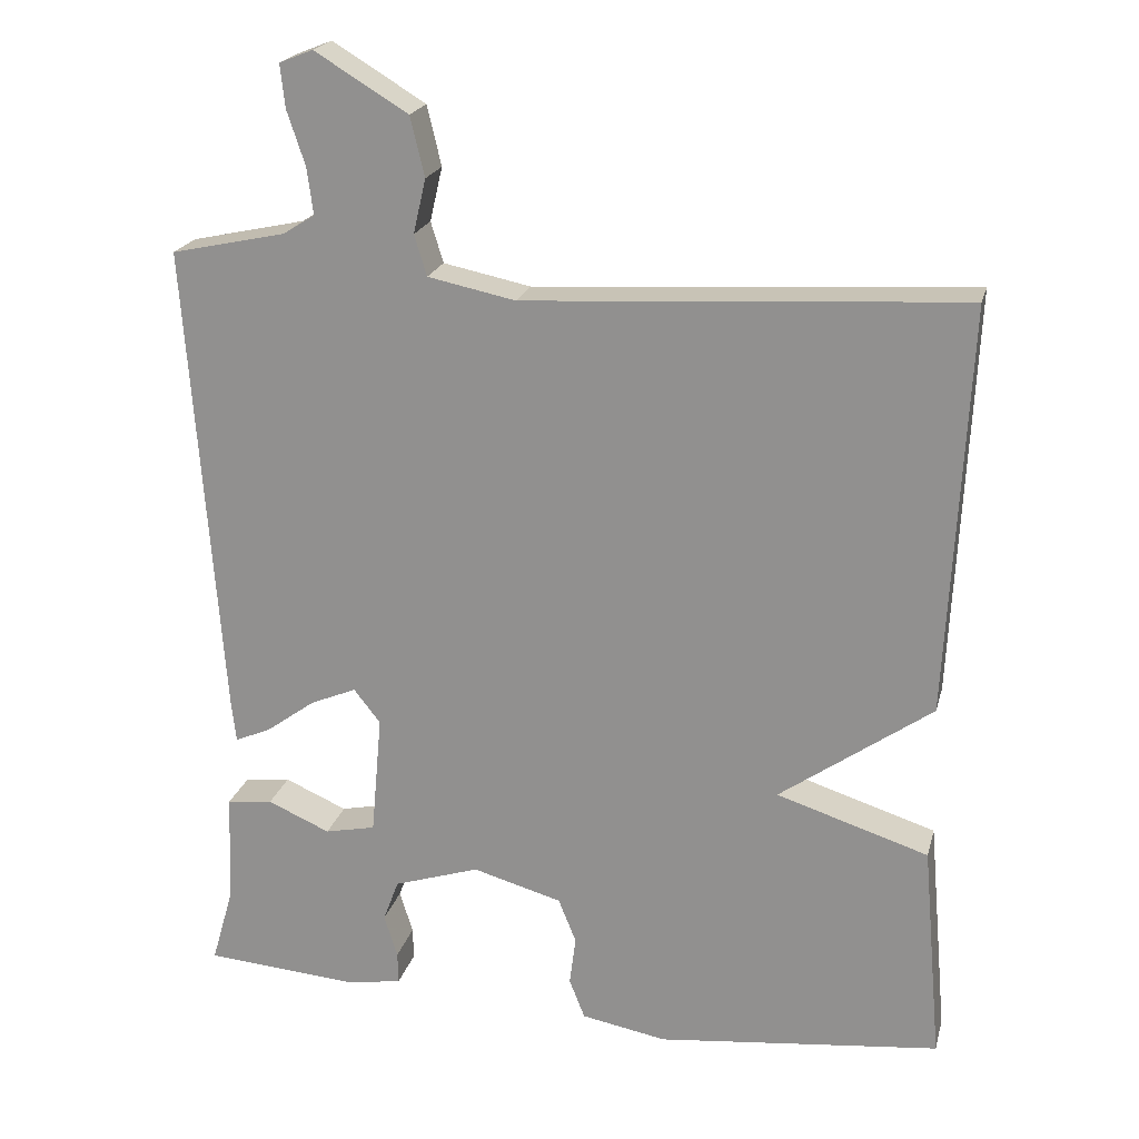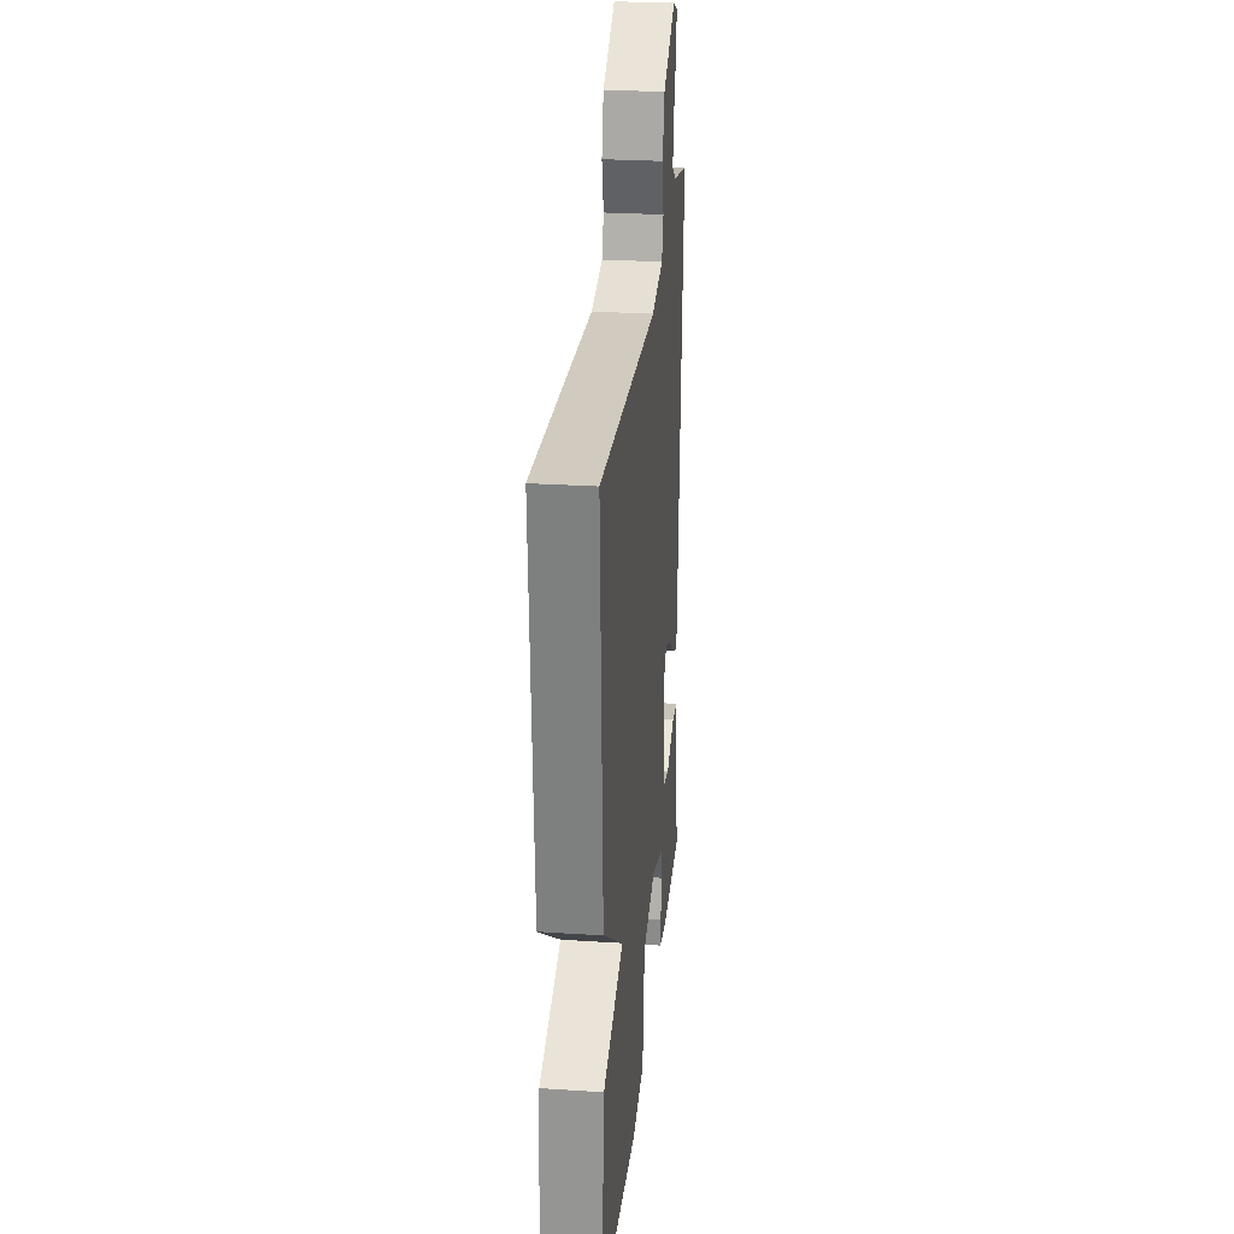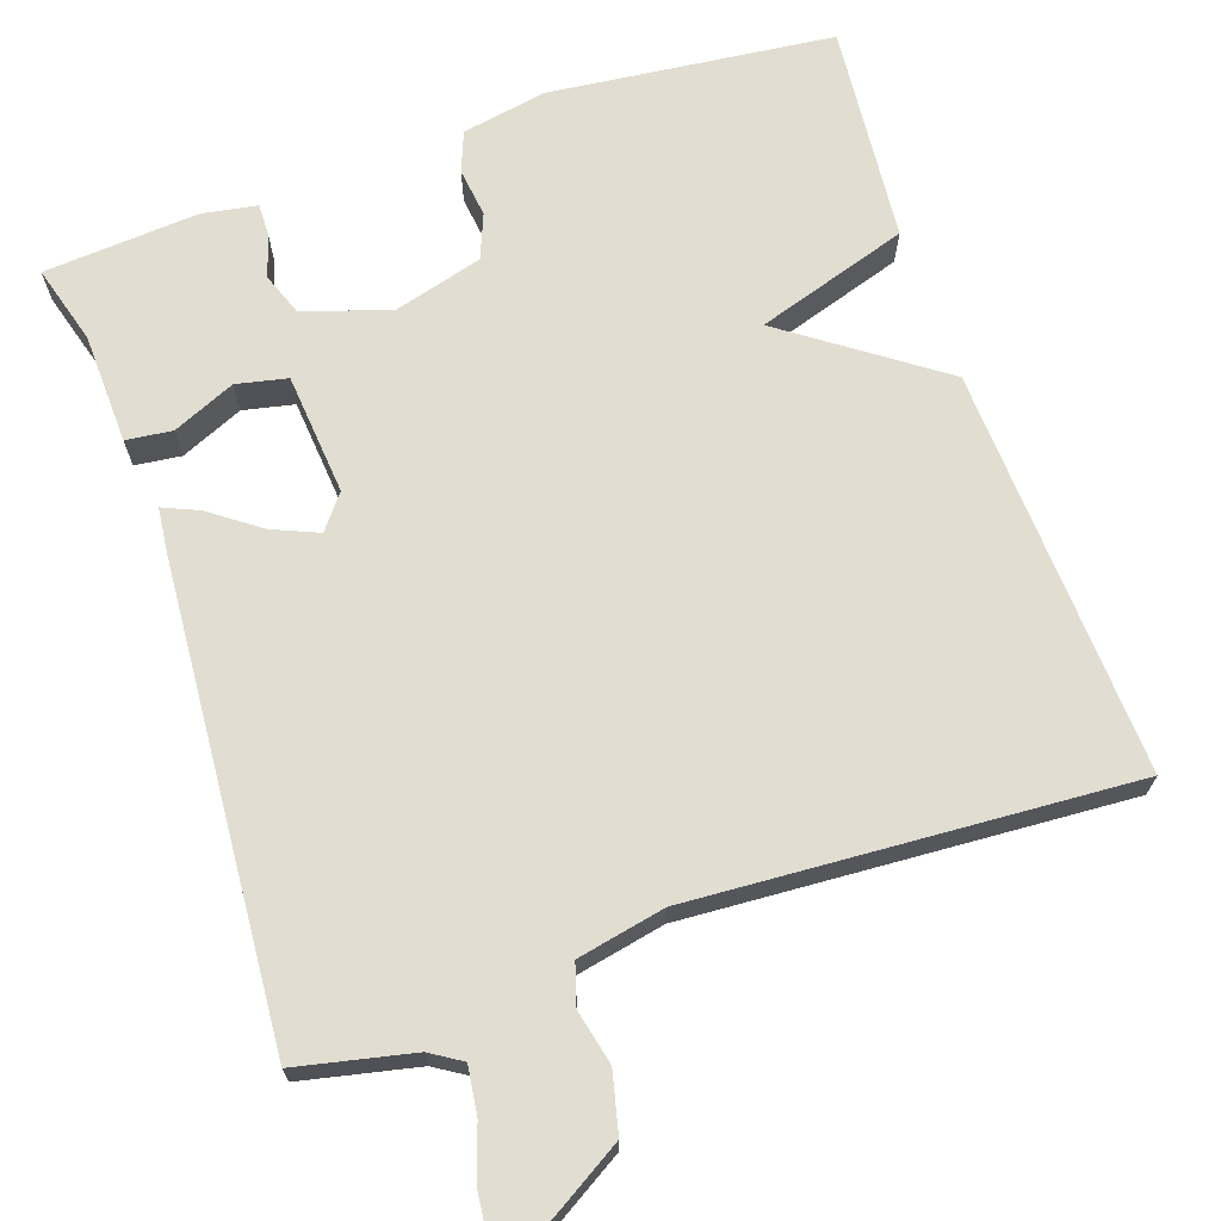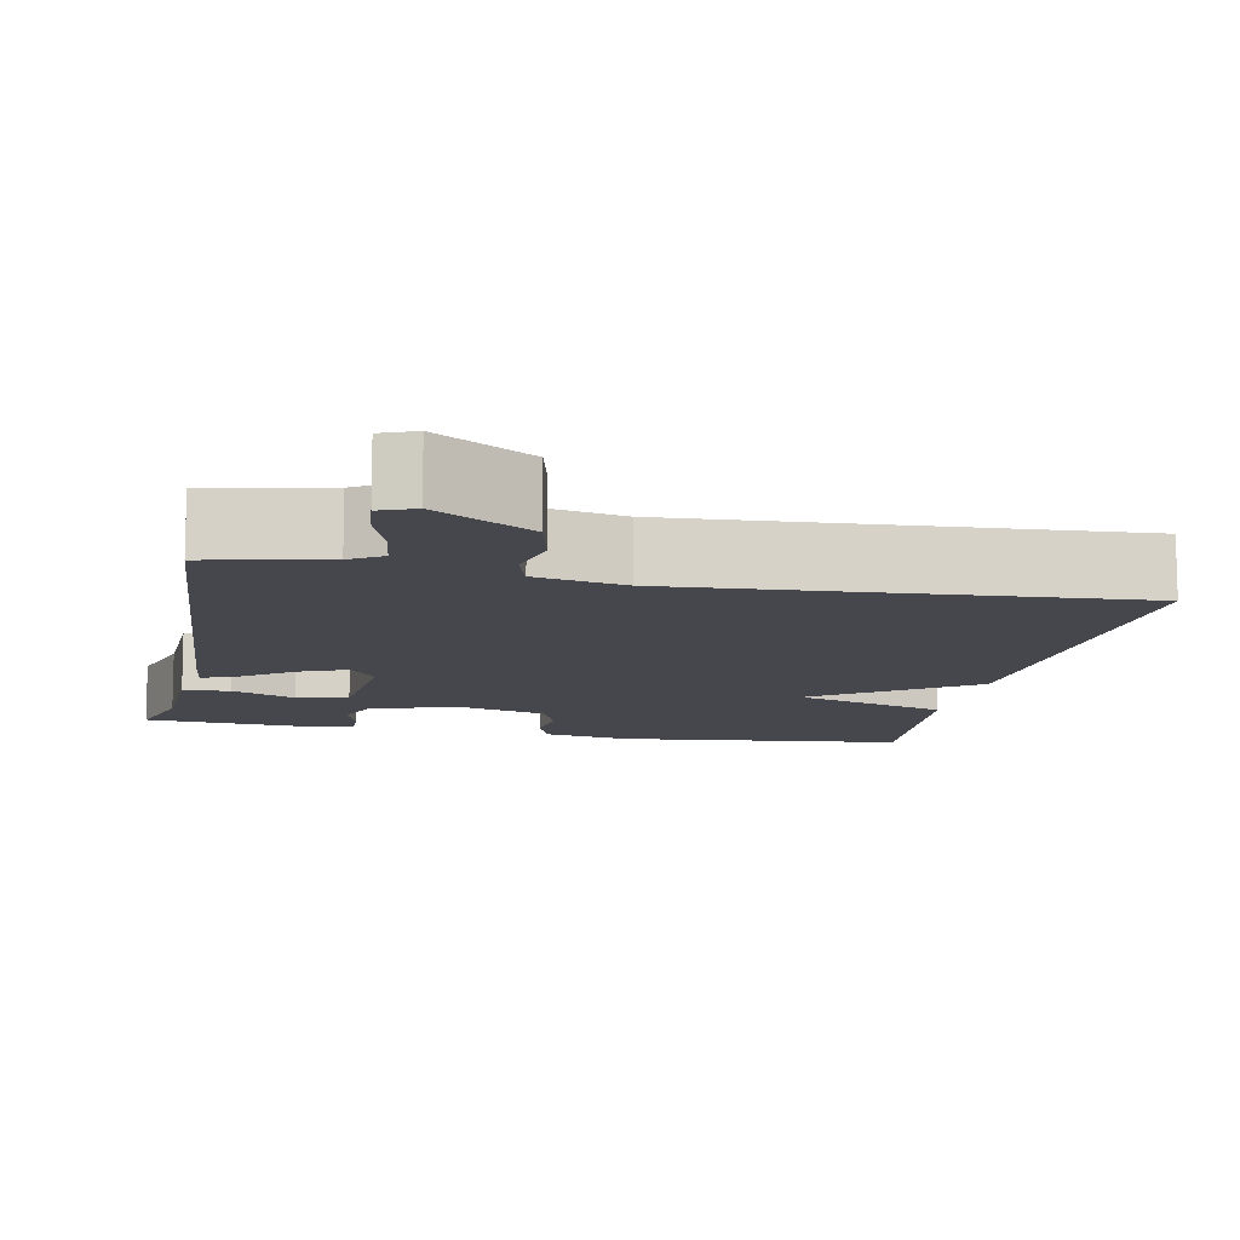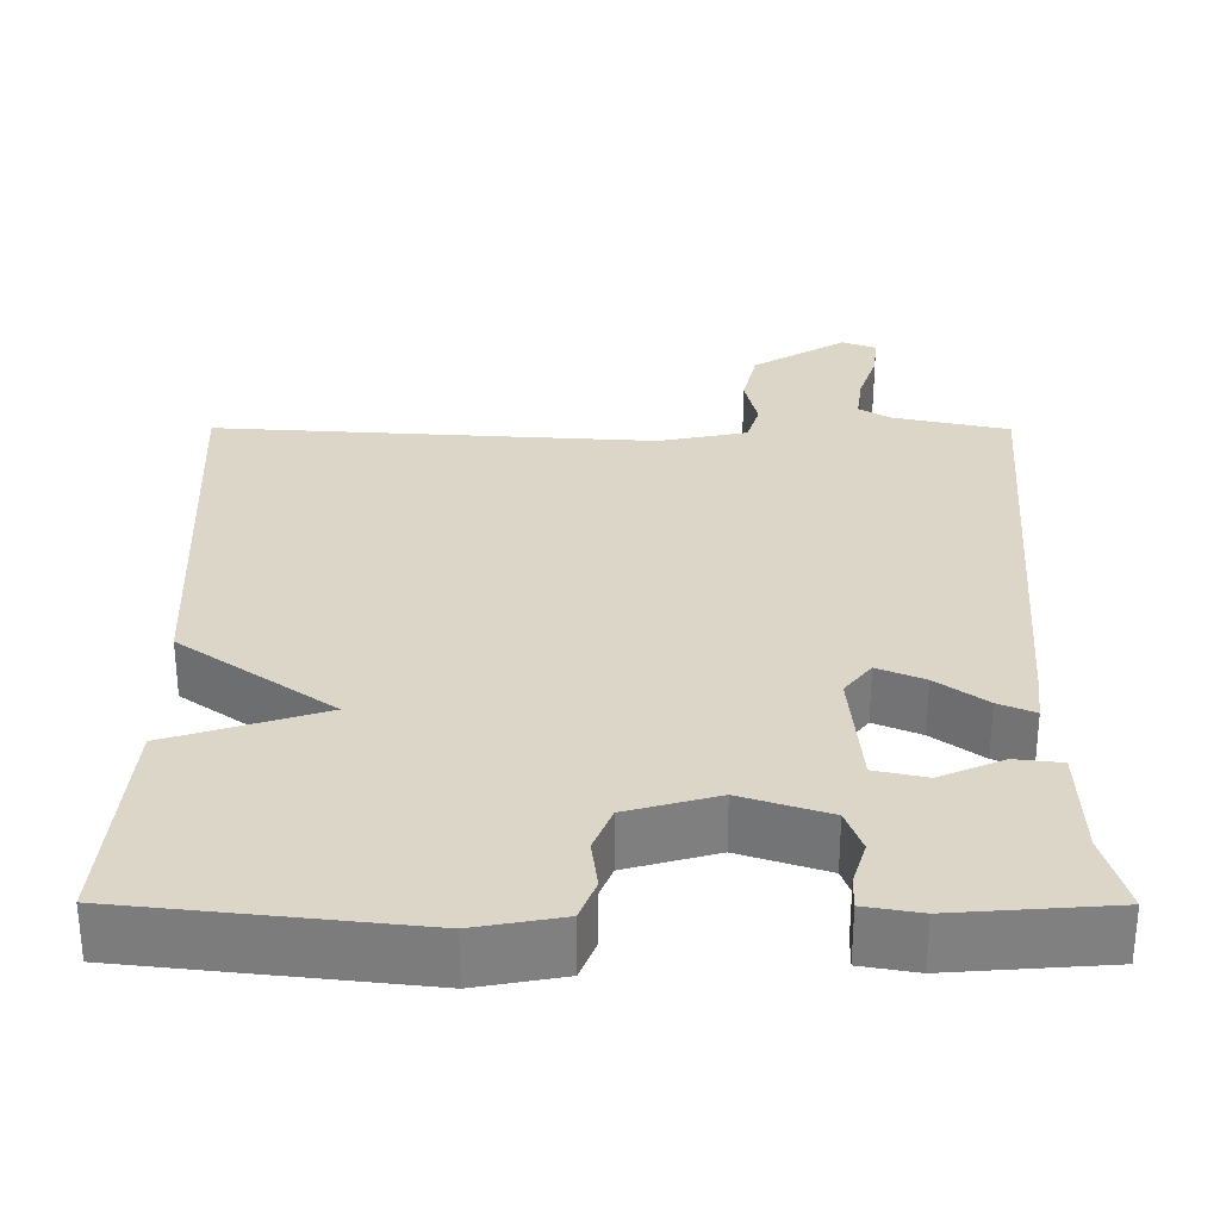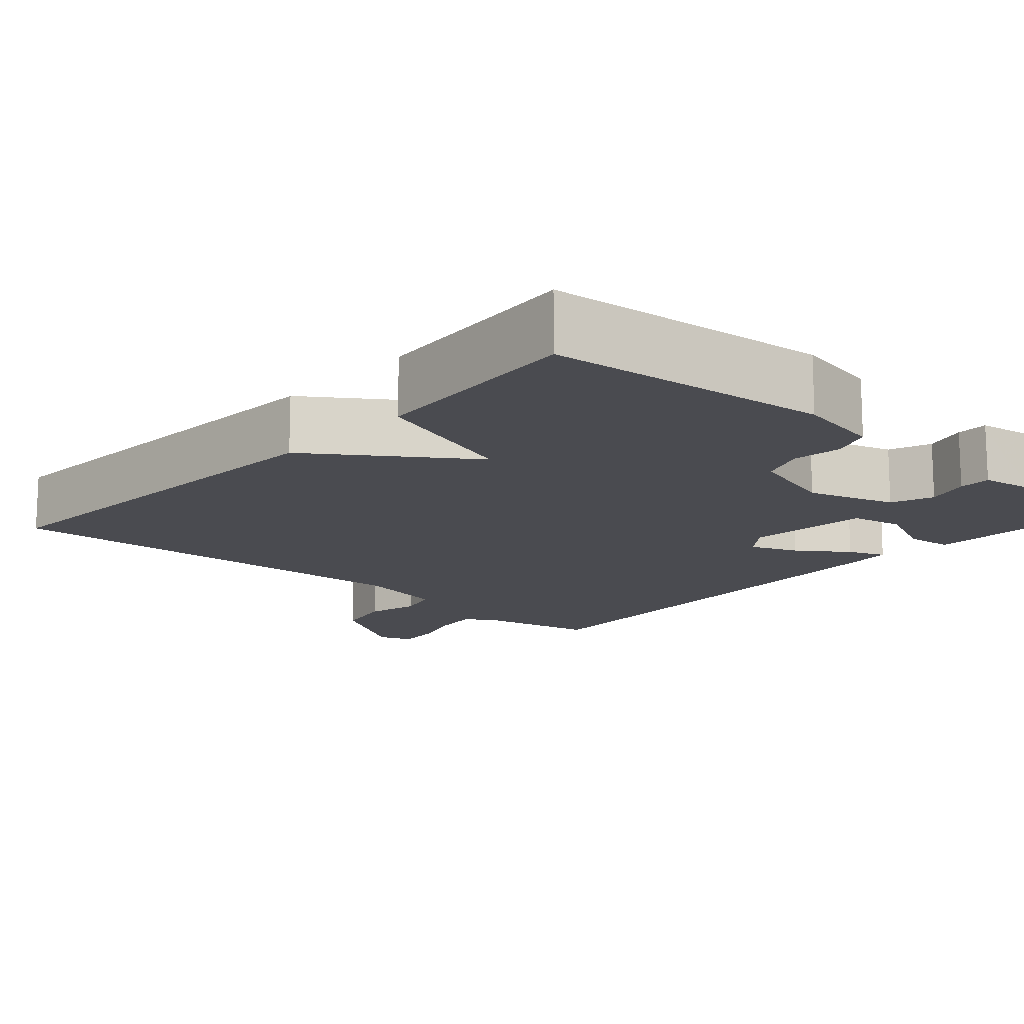
<metadata>
{"format":"obj","ext":"obj","renderer":"f3d","projection":"perspective","resolution":1024,"background":"white","views":[{"elev":21.1,"azim":13.9,"up":"+Z"},{"elev":26.8,"azim":95.9,"up":"+Z"},{"elev":68.6,"azim":-18.9,"up":"+Y"},{"elev":-10.9,"azim":-11.4,"up":"+Y"},{"elev":30.2,"azim":-179.8,"up":"+Y"},{"elev":-14.4,"azim":137.5,"up":"+Y"}]}
</metadata>
<code>
v 0.5 0.07 0.5
v 0.475 0.07 -0.021
v 0.281 0.07 -0.159
v 0.475 0.07 -0.221
v 0.5 0.07 -0.5
v 0.138 0.07 -0.54
v 0.029 0.07 -0.52
v 0.009 0.07 -0.469
v 0.017 0.07 -0.406
v -0.006 0.07 -0.349
v -0.12 0.07 -0.317
v -0.23 0.07 -0.353
v -0.25 0.07 -0.407
v -0.233 0.07 -0.462
v -0.232 0.07 -0.503
v -0.302 0.07 -0.515
v -0.5 0.07 -0.5
v -0.471 0.07 -0.399
v -0.466 0.07 -0.258
v -0.407 0.07 -0.251
v -0.327 0.07 -0.286
v -0.262 0.07 -0.272
v -0.248 0.07 -0.116
v -0.282 0.07 -0.073
v -0.341 0.07 -0.098
v -0.404 0.07 -0.144
v -0.45 0.07 -0.164
v -0.456 0.07 -0.11
v -0.5 0.07 0.5
v -0.353 0.07 0.532
v -0.313 0.07 0.557
v -0.321 0.07 0.617
v -0.344 0.07 0.686
v -0.35 0.07 0.741
v -0.307 0.07 0.758
v -0.188 0.07 0.686
v -0.17 0.07 0.61
v -0.186 0.07 0.541
v -0.17 0.07 0.489
v -0.058 0.07 0.466
v 0.5 0 0.5
v 0.475 0 -0.021
v 0.281 0 -0.159
v 0.475 0 -0.221
v 0.5 0 -0.5
v 0.138 0 -0.54
v 0.029 0 -0.52
v 0.009 0 -0.469
v 0.017 0 -0.406
v -0.006 0 -0.349
v -0.12 0 -0.317
v -0.23 0 -0.353
v -0.25 0 -0.407
v -0.233 0 -0.462
v -0.232 0 -0.503
v -0.302 0 -0.515
v -0.5 0 -0.5
v -0.471 0 -0.399
v -0.466 0 -0.258
v -0.407 0 -0.251
v -0.327 0 -0.286
v -0.262 0 -0.272
v -0.248 0 -0.116
v -0.282 0 -0.073
v -0.341 0 -0.098
v -0.404 0 -0.144
v -0.45 0 -0.164
v -0.456 0 -0.11
v -0.5 0 0.5
v -0.353 0 0.532
v -0.313 0 0.557
v -0.321 0 0.617
v -0.344 0 0.686
v -0.35 0 0.741
v -0.307 0 0.758
v -0.188 0 0.686
v -0.17 0 0.61
v -0.186 0 0.541
v -0.17 0 0.489
v -0.058 0 0.466
f 36 37 38
f 35 36 38
f 34 35 38
f 33 34 38
f 32 33 38
f 31 32 38 39
f 30 31 39
f 29 30 39
f 28 29 39
f 27 28 39
f 26 27 39
f 25 26 39
f 24 25 39 40
f 18 19 20 21
f 17 18 21
f 16 17 21
f 15 16 21
f 14 15 21
f 13 14 21
f 12 13 21 22
f 11 12 22 23
f 7 8 9
f 6 7 9
f 5 6 9
f 4 5 9
f 3 4 9
f 3 9 10
f 2 3 10
f 1 2 10
f 40 1 10
f 24 40 10
f 23 24 10
f 10 11 23
f 78 77 76
f 78 76 75
f 78 75 74
f 78 74 73
f 78 73 72
f 79 78 72 71
f 79 71 70
f 79 70 69
f 79 69 68
f 79 68 67
f 79 67 66
f 79 66 65
f 80 79 65 64
f 61 60 59 58
f 61 58 57
f 61 57 56
f 61 56 55
f 61 55 54
f 61 54 53
f 62 61 53 52
f 63 62 52 51
f 49 48 47
f 49 47 46
f 49 46 45
f 49 45 44
f 49 44 43
f 50 49 43
f 50 43 42
f 50 42 41
f 50 41 80
f 50 80 64
f 50 64 63
f 63 51 50
f 1 41 42 2
f 2 42 43 3
f 3 43 44 4
f 4 44 45 5
f 5 45 46 6
f 6 46 47 7
f 7 47 48 8
f 8 48 49 9
f 9 49 50 10
f 10 50 51 11
f 11 51 52 12
f 12 52 53 13
f 13 53 54 14
f 14 54 55 15
f 15 55 56 16
f 16 56 57 17
f 17 57 58 18
f 18 58 59 19
f 19 59 60 20
f 20 60 61 21
f 21 61 62 22
f 22 62 63 23
f 23 63 64 24
f 24 64 65 25
f 25 65 66 26
f 26 66 67 27
f 27 67 68 28
f 28 68 69 29
f 29 69 70 30
f 30 70 71 31
f 31 71 72 32
f 32 72 73 33
f 33 73 74 34
f 34 74 75 35
f 35 75 76 36
f 36 76 77 37
f 37 77 78 38
f 38 78 79 39
f 39 79 80 40
f 40 80 41 1

</code>
